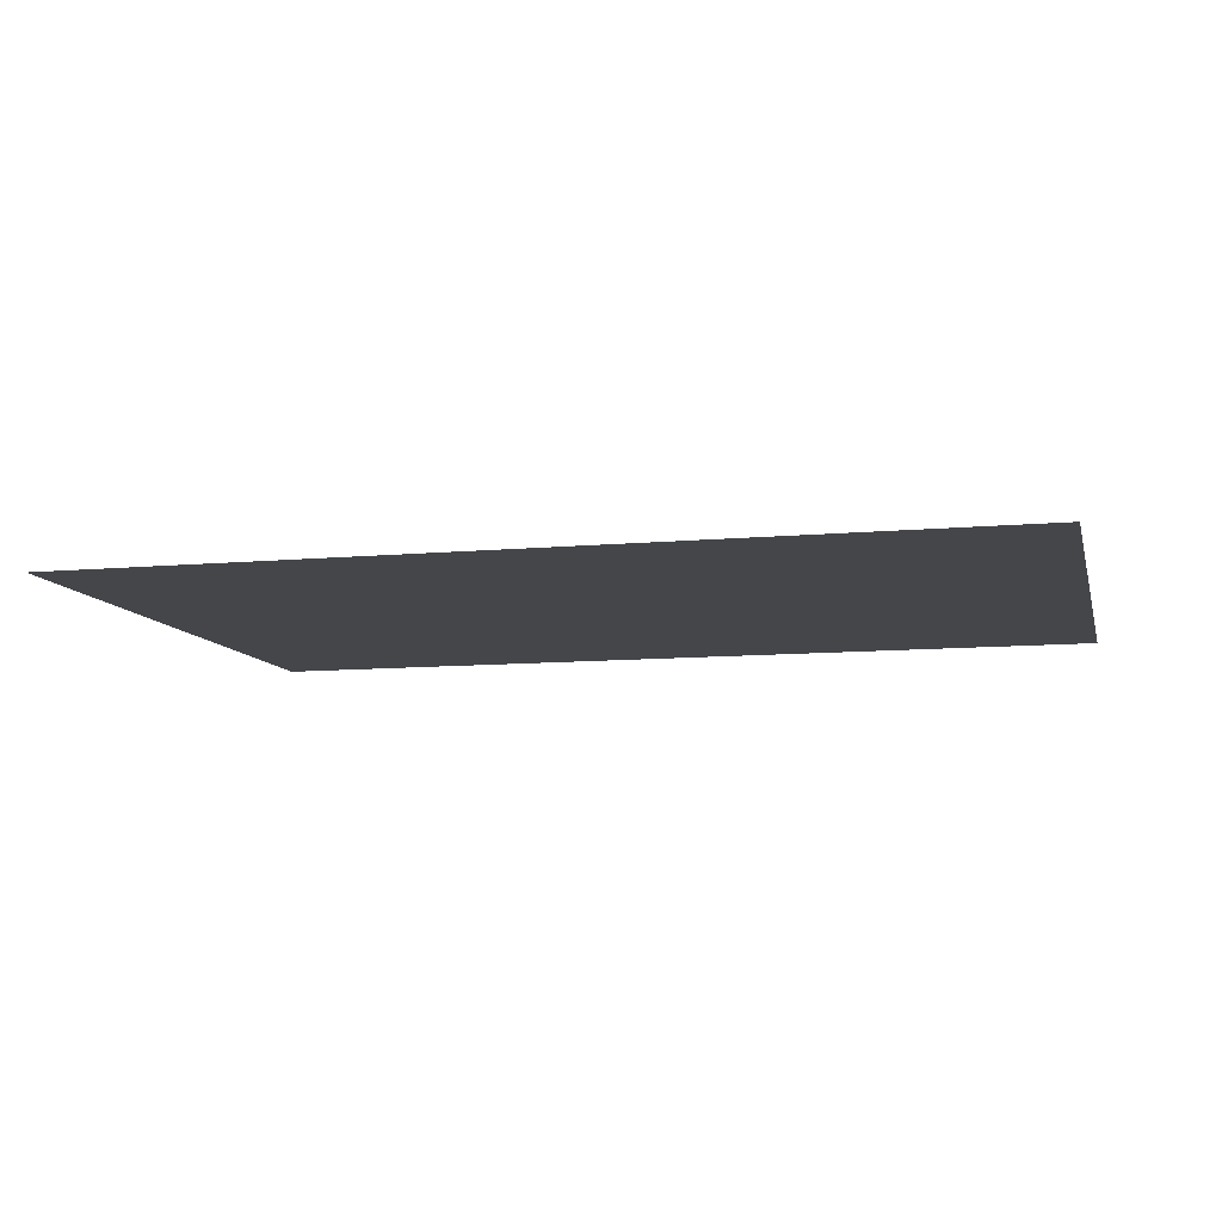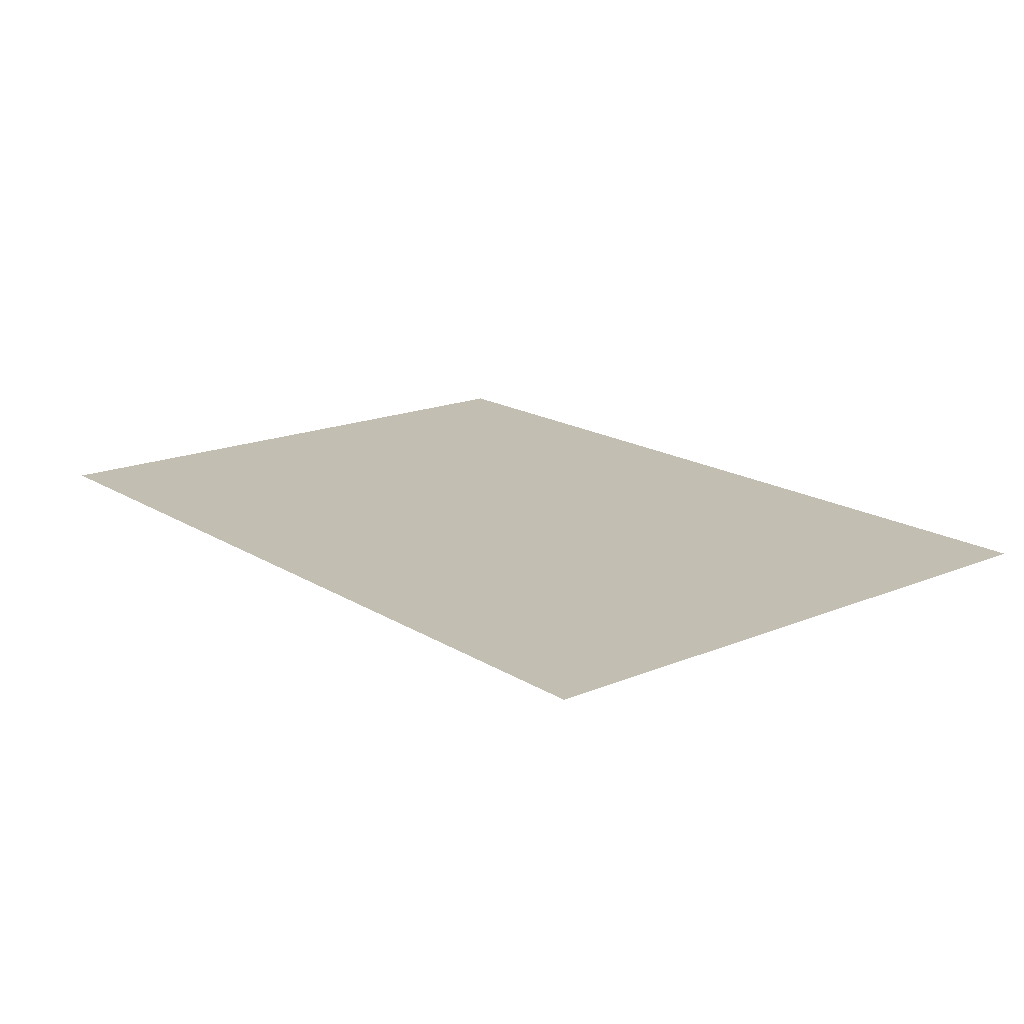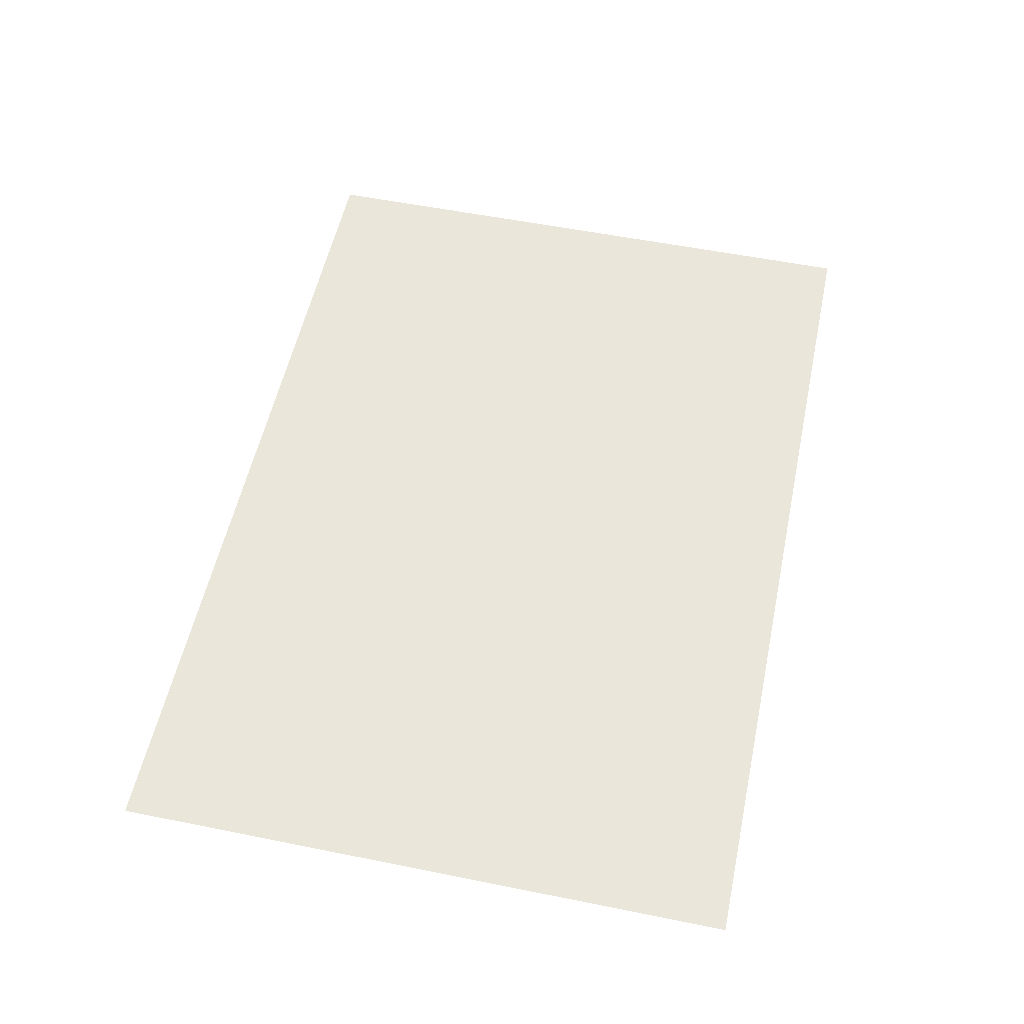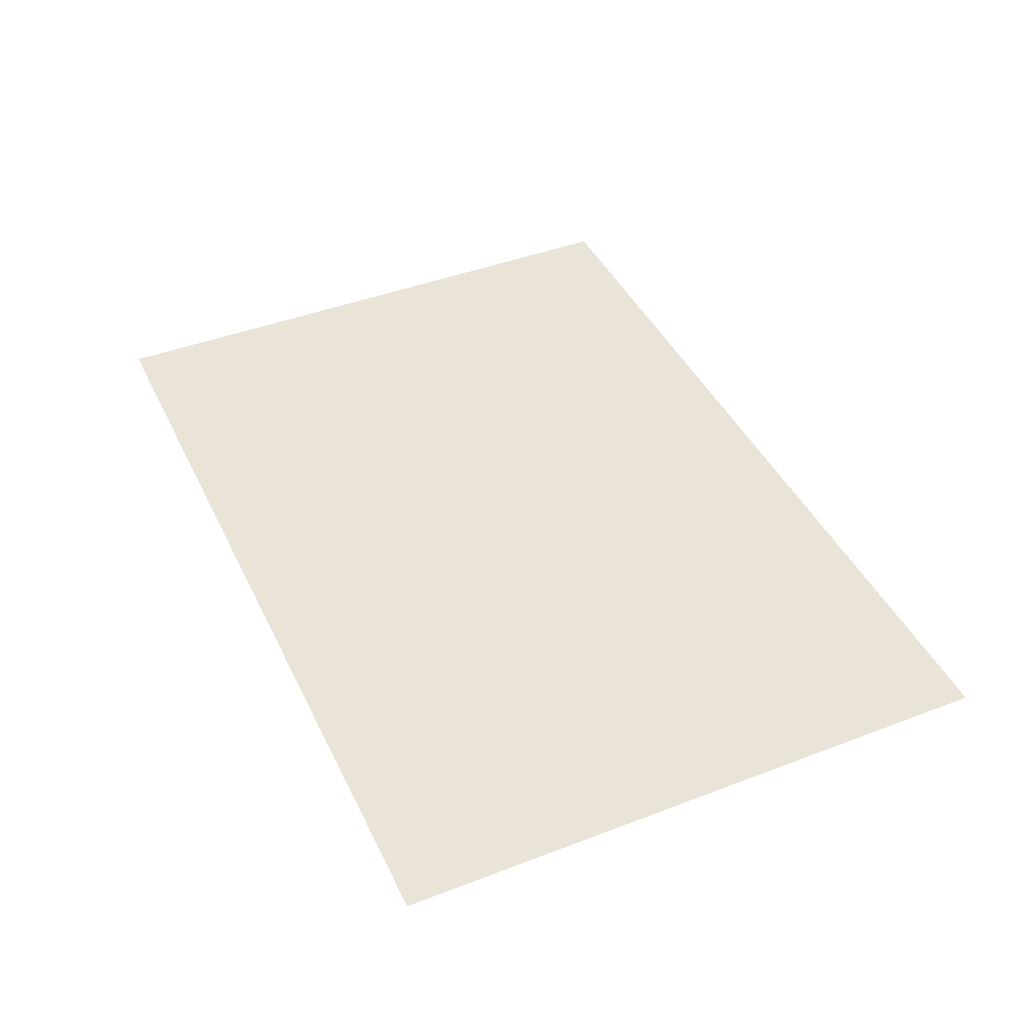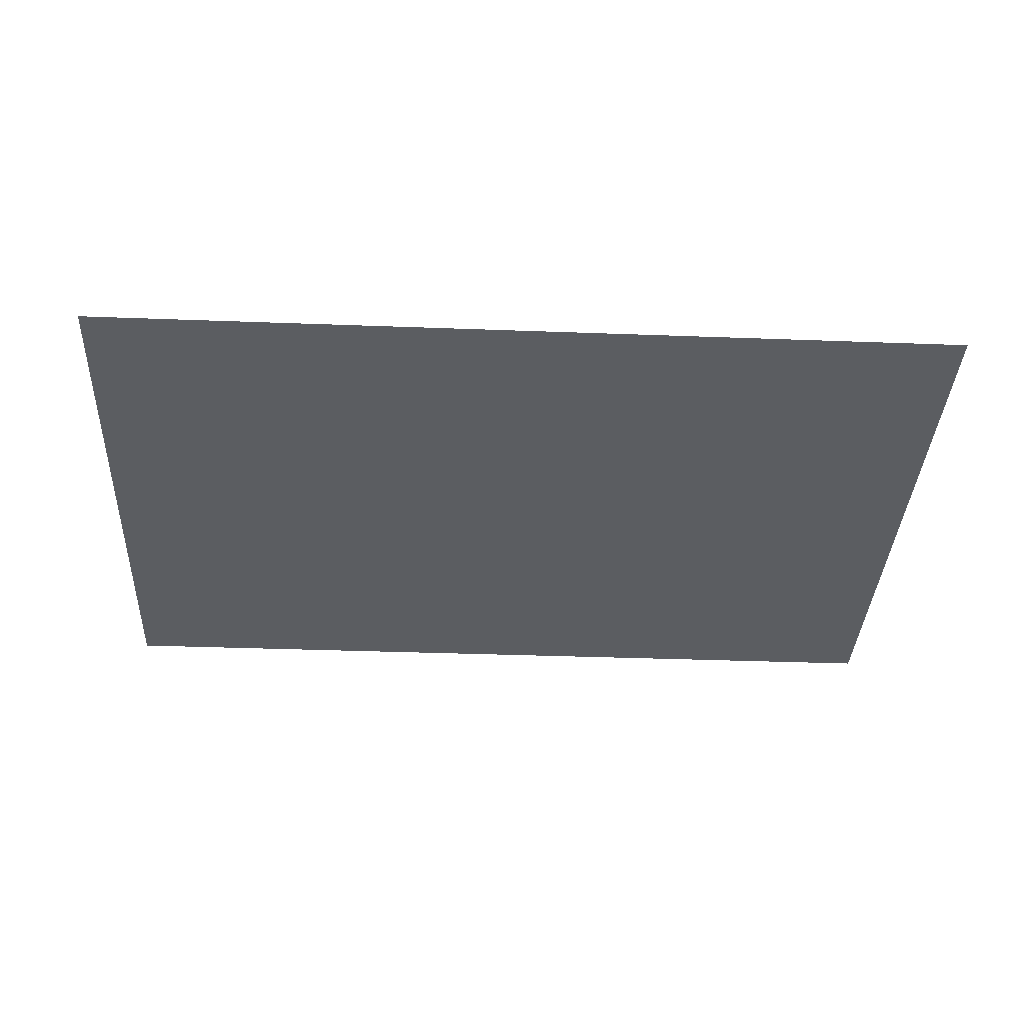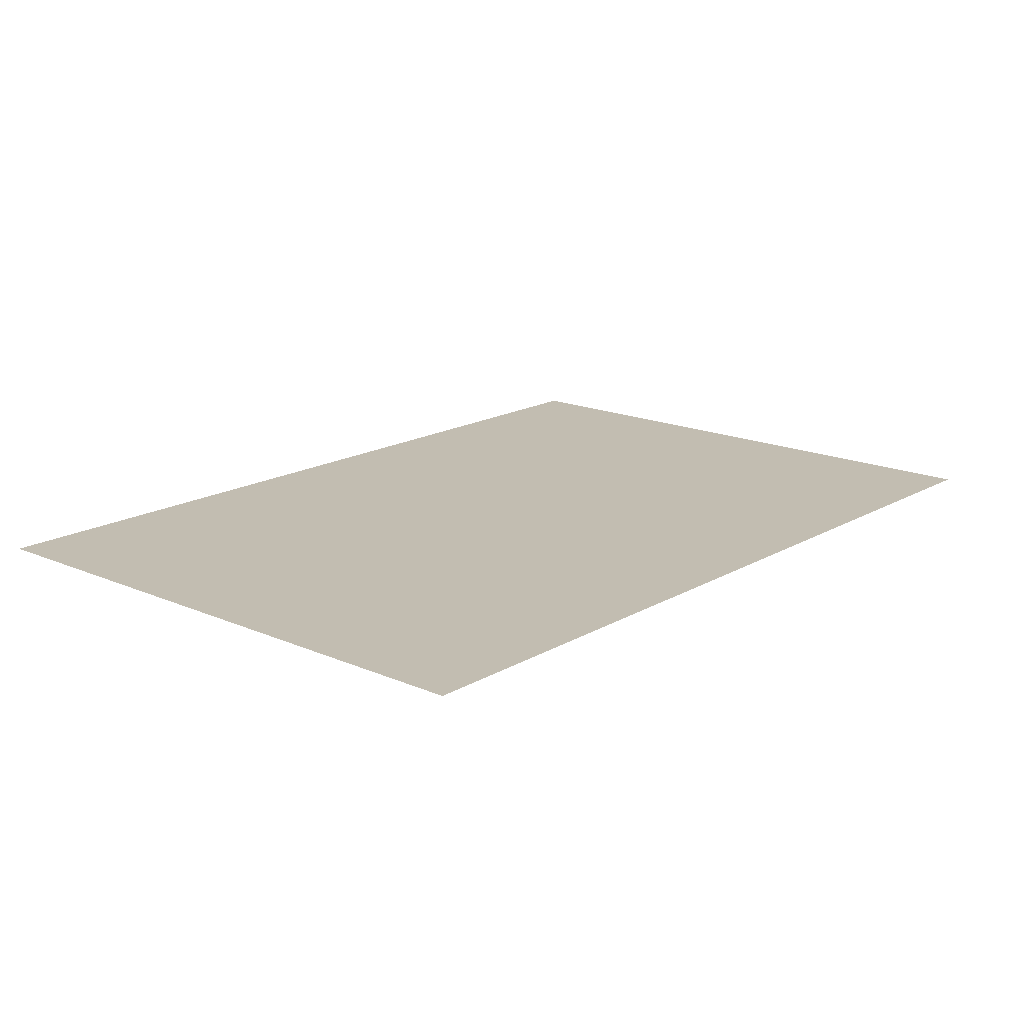
<metadata>
{"format":"obj","ext":"obj","renderer":"f3d","projection":"perspective","resolution":1024,"background":"white","views":[{"elev":-9.8,"azim":13.5,"up":"+Z"},{"elev":17.3,"azim":-129.4,"up":"+Z"},{"elev":55.0,"azim":102.0,"up":"+Z"},{"elev":43.1,"azim":65.6,"up":"+Z"},{"elev":-36.0,"azim":-2.8,"up":"+Z"},{"elev":17.0,"azim":-49.0,"up":"+Z"}]}
</metadata>
<code>
o Cube
v 0.4062 -0.2812 0.4297
v 0.4062 0.2812 0.4297
v -0.4062 -0.2812 0.4297
v -0.4062 0.2812 0.4297
g Cube_Cube_None
f 4 2 1 3

</code>
